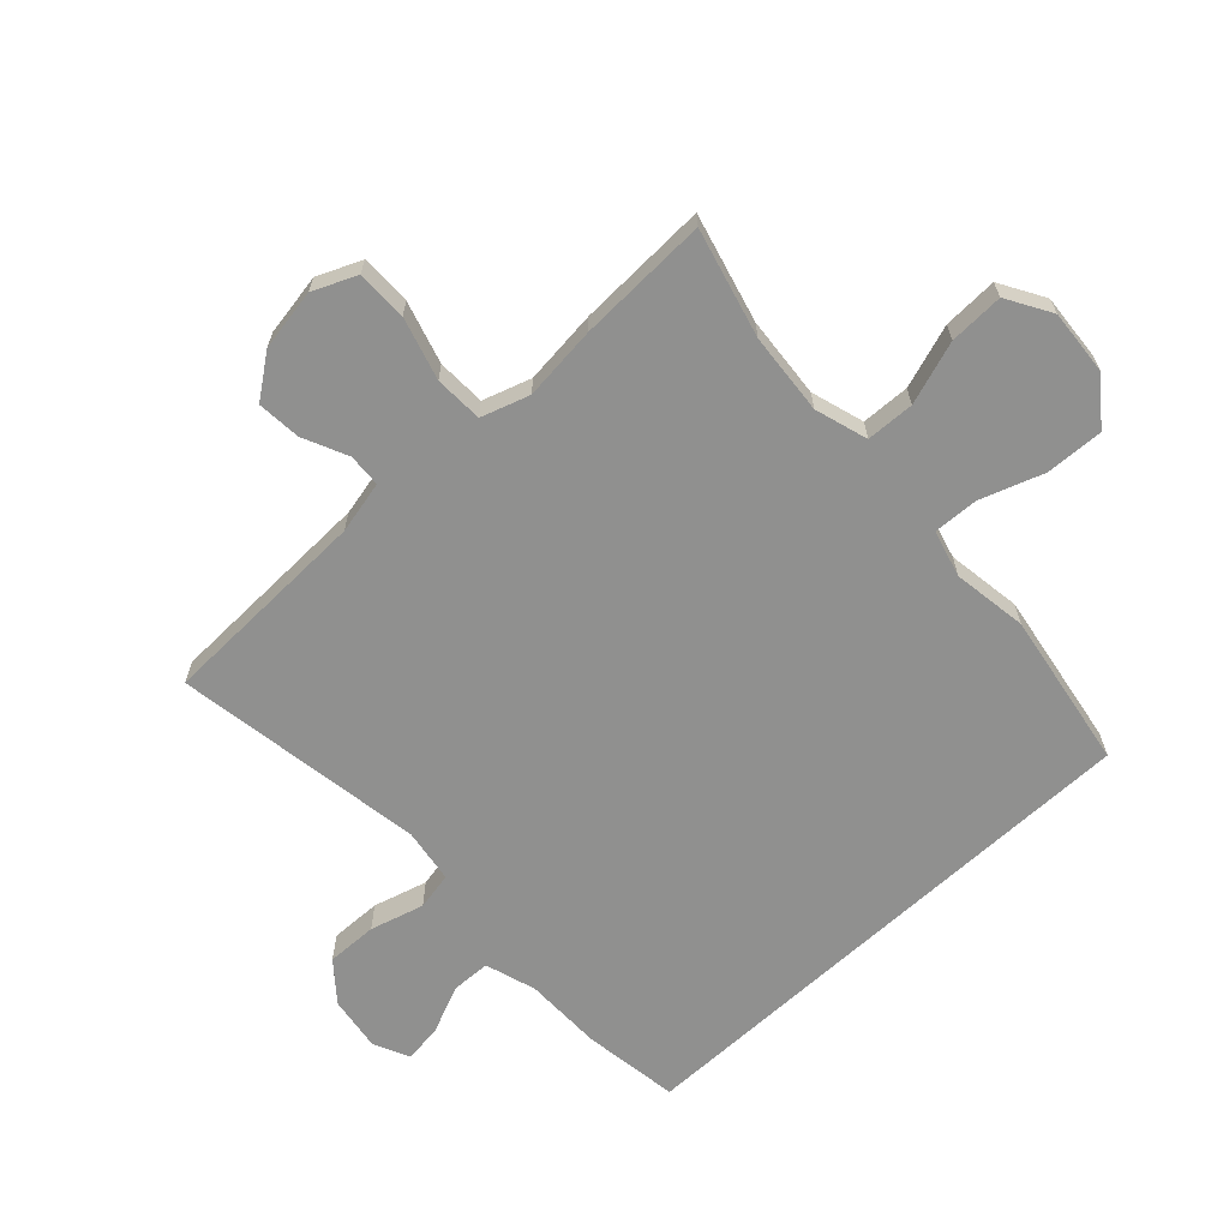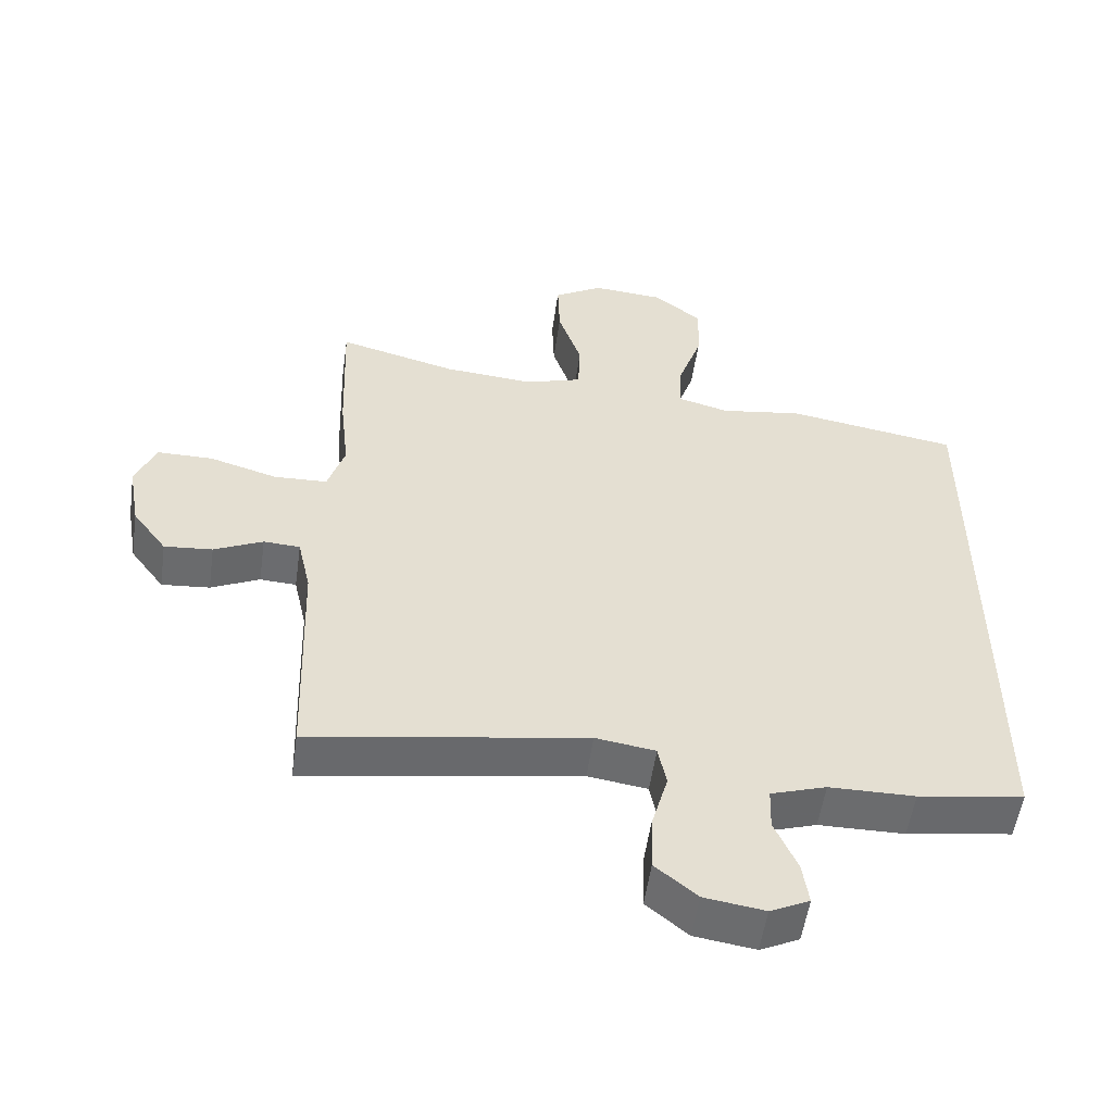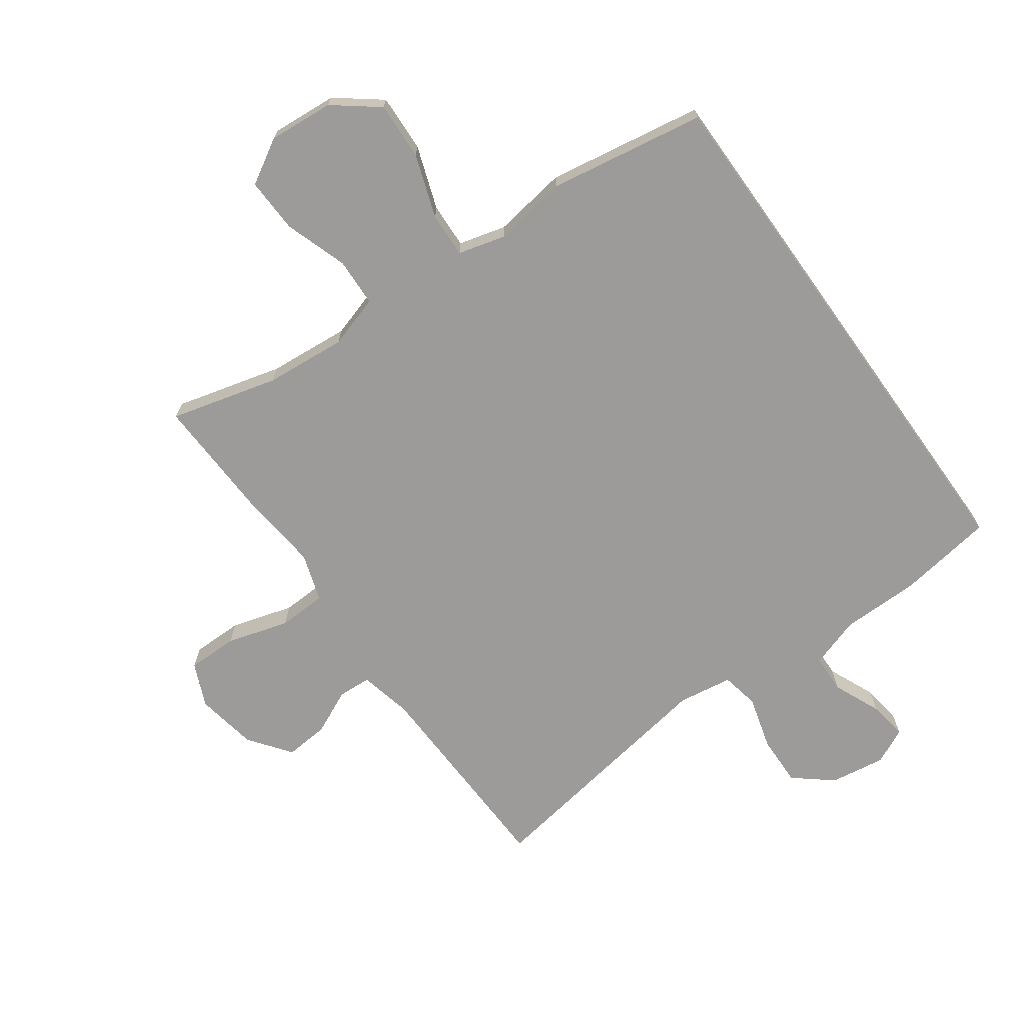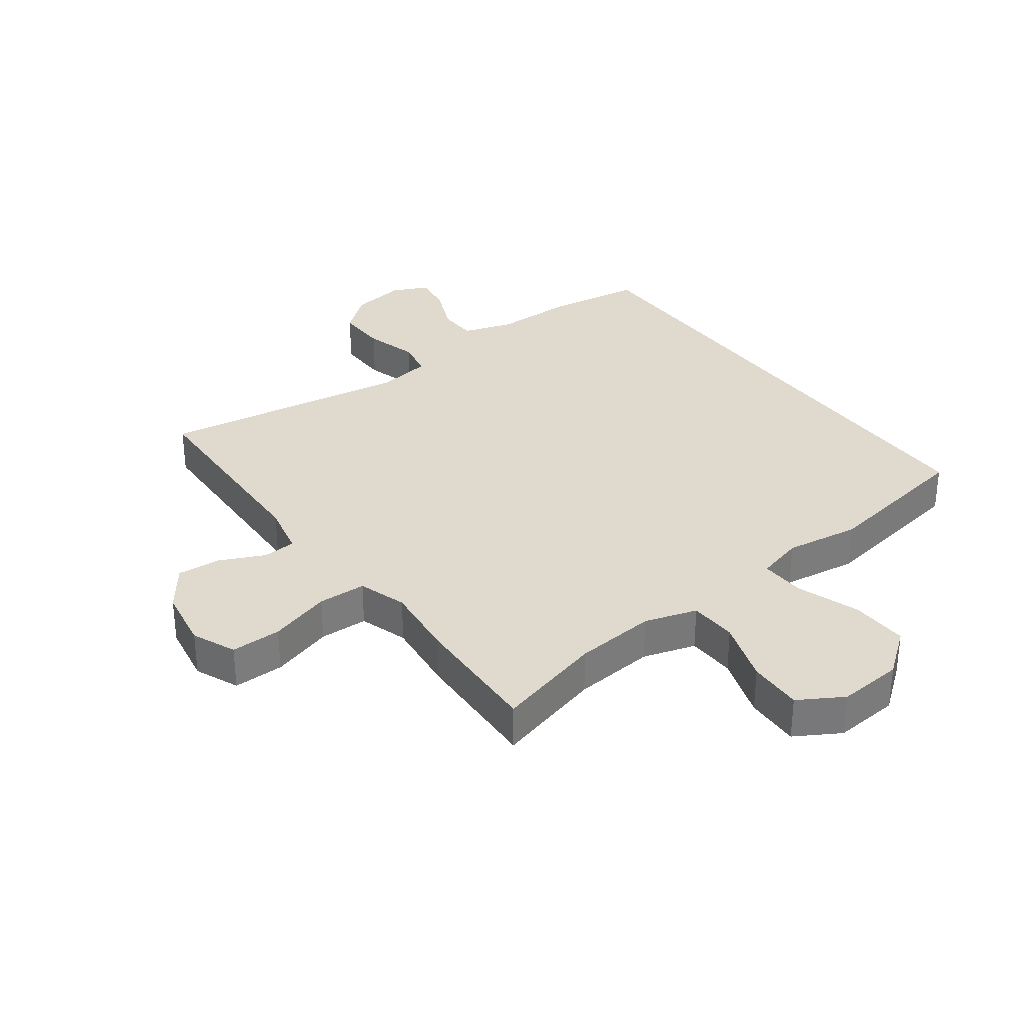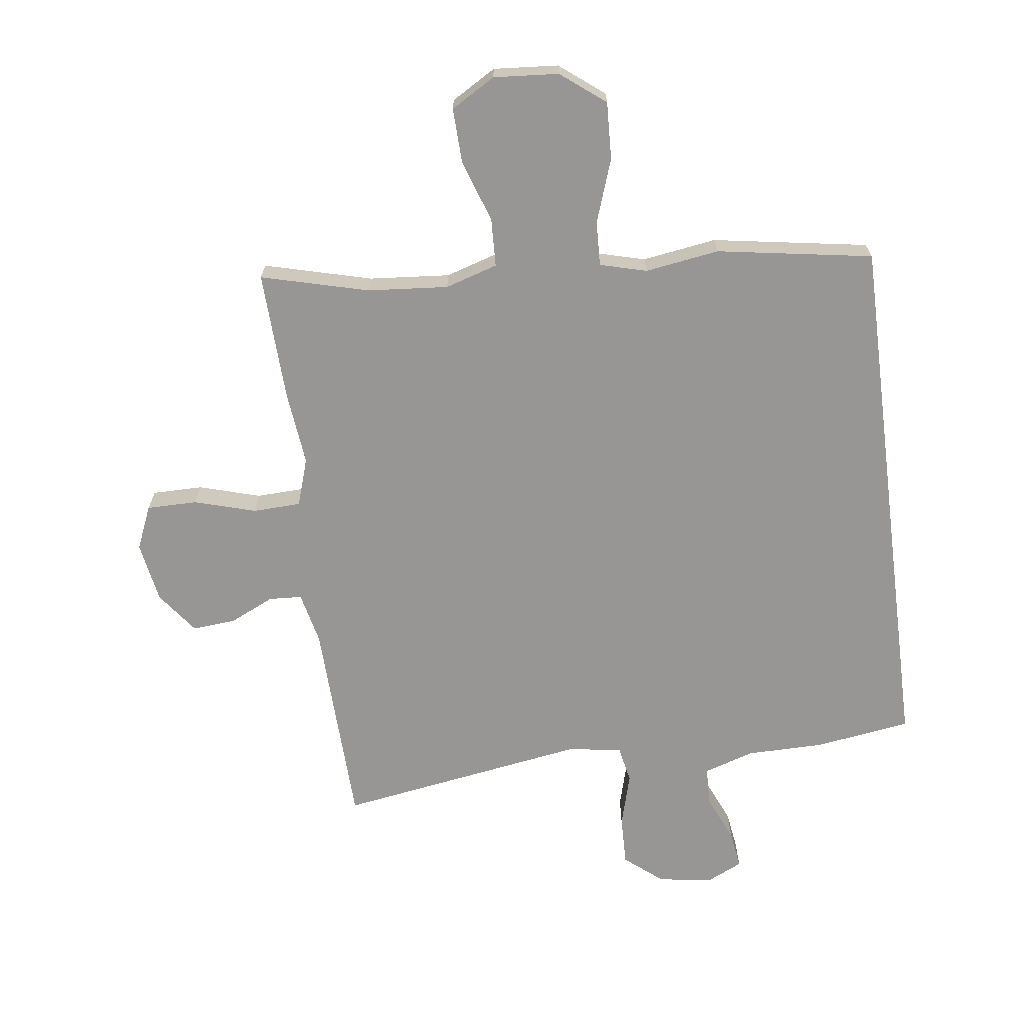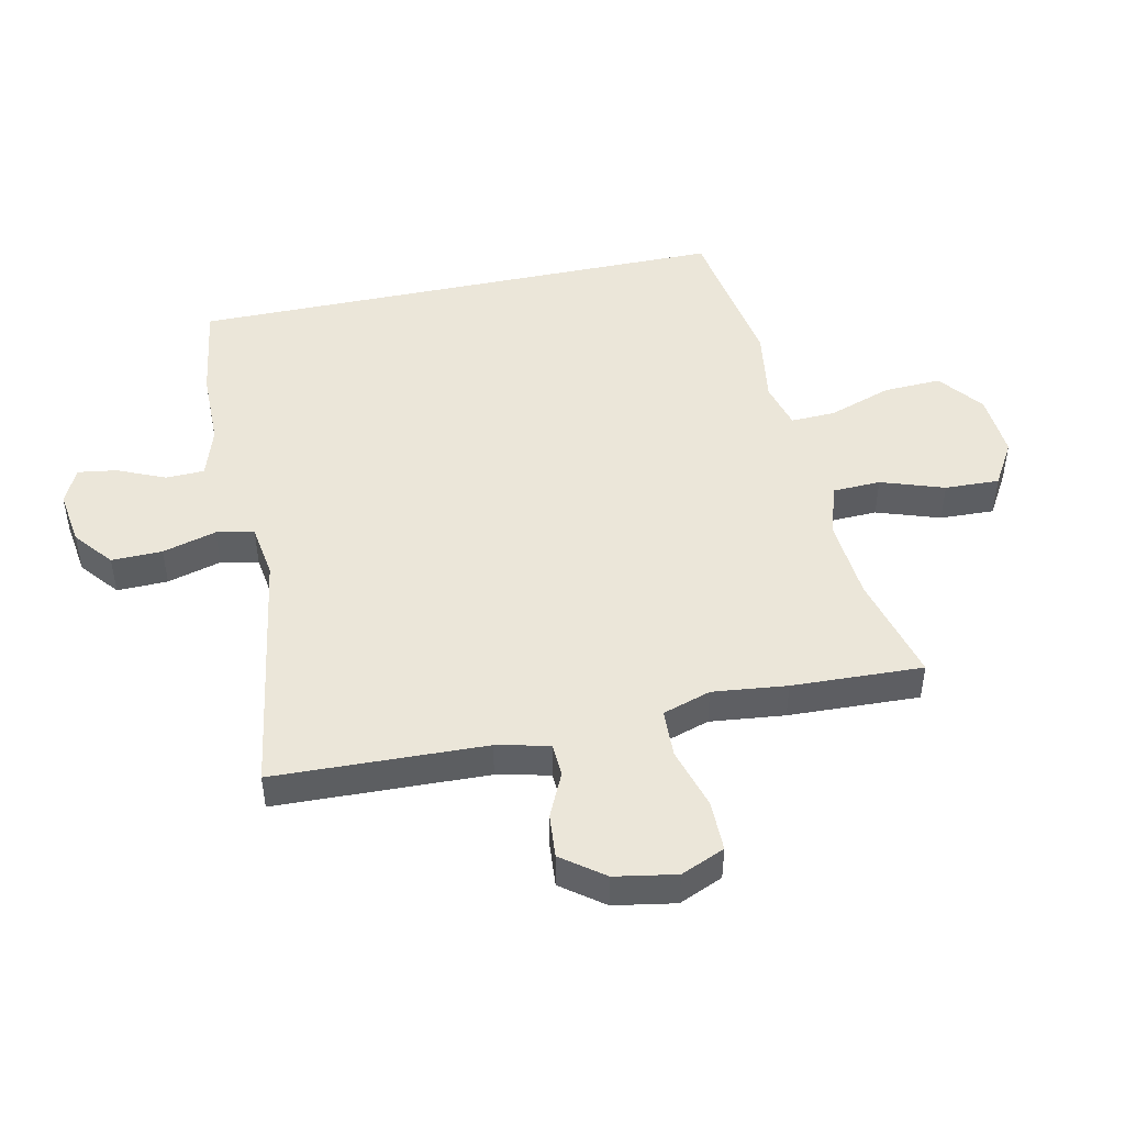
<metadata>
{"format":"obj","ext":"obj","renderer":"f3d","projection":"perspective","resolution":1024,"background":"white","views":[{"elev":-65.6,"azim":-47.2,"up":"+Y"},{"elev":-53.6,"azim":-8.1,"up":"+Z"},{"elev":-69.9,"azim":35.6,"up":"+Y"},{"elev":32.9,"azim":-36.6,"up":"+Y"},{"elev":-67.9,"azim":7.4,"up":"+Y"},{"elev":47.2,"azim":-102.0,"up":"+Y"}]}
</metadata>
<code>
v -0.5 0.07 -0.5
v -0.511 0.07 -0.162
v -0.53 0.07 -0.078
v -0.583 0.07 -0.075
v -0.654 0.07 -0.108
v -0.724 0.07 -0.114
v -0.774 0.07 -0.047
v -0.791 0.07 0.051
v -0.761 0.07 0.121
v -0.68 0.07 0.121
v -0.581 0.07 0.092
v -0.504 0.07 0.095
v -0.479 0.07 0.172
v -0.492 0.07 0.291
v -0.5 0.07 0.5
v -0.328 0.07 0.455
v -0.198 0.07 0.444
v -0.114 0.07 0.47
v -0.111 0.07 0.547
v -0.145 0.07 0.648
v -0.148 0.07 0.735
v -0.077 0.07 0.777
v 0.027 0.07 0.769
v 0.098 0.07 0.714
v 0.094 0.07 0.622
v 0.059 0.07 0.521
v 0.056 0.07 0.449
v 0.131 0.07 0.429
v 0.25 0.07 0.447
v 0.5 0.07 0.406
v 0.5 0.07 -0.462
v 0.346 0.07 -0.485
v 0.221 0.07 -0.486
v 0.14 0.07 -0.512
v 0.138 0.07 -0.574
v 0.171 0.07 -0.65
v 0.18 0.07 -0.712
v 0.123 0.07 -0.739
v 0.035 0.07 -0.726
v -0.026 0.07 -0.676
v -0.024 0.07 -0.595
v 0 0.07 -0.509
v -0.012 0.07 -0.449
v -0.099 0.07 -0.436
v -0.5 0 -0.5
v -0.511 0 -0.162
v -0.53 0 -0.078
v -0.583 0 -0.075
v -0.654 0 -0.108
v -0.724 0 -0.114
v -0.774 0 -0.047
v -0.791 0 0.051
v -0.761 0 0.121
v -0.68 0 0.121
v -0.581 0 0.092
v -0.504 0 0.095
v -0.479 0 0.172
v -0.492 0 0.291
v -0.5 0 0.5
v -0.328 0 0.455
v -0.198 0 0.444
v -0.114 0 0.47
v -0.111 0 0.547
v -0.145 0 0.648
v -0.148 0 0.735
v -0.077 0 0.777
v 0.027 0 0.769
v 0.098 0 0.714
v 0.094 0 0.622
v 0.059 0 0.521
v 0.056 0 0.449
v 0.131 0 0.429
v 0.25 0 0.447
v 0.5 0 0.406
v 0.5 0 -0.462
v 0.346 0 -0.485
v 0.221 0 -0.486
v 0.14 0 -0.512
v 0.138 0 -0.574
v 0.171 0 -0.65
v 0.18 0 -0.712
v 0.123 0 -0.739
v 0.035 0 -0.726
v -0.026 0 -0.676
v -0.024 0 -0.595
v 0 0 -0.509
v -0.012 0 -0.449
v -0.099 0 -0.436
f 40 41 42
f 39 40 42
f 38 39 42
f 37 38 42
f 36 37 42
f 35 36 42
f 34 35 42 43
f 33 34 43
f 32 33 43
f 31 32 43
f 30 31 43
f 29 30 43
f 28 29 43
f 27 28 43 44
f 24 25 26
f 23 24 26
f 22 23 26
f 21 22 26
f 20 21 26
f 19 20 26
f 26 27 44
f 19 26 44
f 18 19 44
f 13 14 15 16
f 12 13 16 17
f 9 10 11
f 8 9 11
f 7 8 11
f 6 7 11
f 5 6 11
f 4 5 11
f 3 4 11 12
f 17 18 44
f 12 17 44
f 3 12 44
f 2 3 44
f 1 2 44
f 86 85 84
f 86 84 83
f 86 83 82
f 86 82 81
f 86 81 80
f 86 80 79
f 87 86 79 78
f 87 78 77
f 87 77 76
f 87 76 75
f 87 75 74
f 87 74 73
f 87 73 72
f 88 87 72 71
f 70 69 68
f 70 68 67
f 70 67 66
f 70 66 65
f 70 65 64
f 70 64 63
f 88 71 70
f 88 70 63
f 88 63 62
f 60 59 58 57
f 61 60 57 56
f 55 54 53
f 55 53 52
f 55 52 51
f 55 51 50
f 55 50 49
f 55 49 48
f 56 55 48 47
f 88 62 61
f 88 61 56
f 88 56 47
f 88 47 46
f 88 46 45
f 1 45 46 2
f 2 46 47 3
f 3 47 48 4
f 4 48 49 5
f 5 49 50 6
f 6 50 51 7
f 7 51 52 8
f 8 52 53 9
f 9 53 54 10
f 10 54 55 11
f 11 55 56 12
f 12 56 57 13
f 13 57 58 14
f 14 58 59 15
f 15 59 60 16
f 16 60 61 17
f 17 61 62 18
f 18 62 63 19
f 19 63 64 20
f 20 64 65 21
f 21 65 66 22
f 22 66 67 23
f 23 67 68 24
f 24 68 69 25
f 25 69 70 26
f 26 70 71 27
f 27 71 72 28
f 28 72 73 29
f 29 73 74 30
f 30 74 75 31
f 31 75 76 32
f 32 76 77 33
f 33 77 78 34
f 34 78 79 35
f 35 79 80 36
f 36 80 81 37
f 37 81 82 38
f 38 82 83 39
f 39 83 84 40
f 40 84 85 41
f 41 85 86 42
f 42 86 87 43
f 43 87 88 44
f 44 88 45 1

</code>
